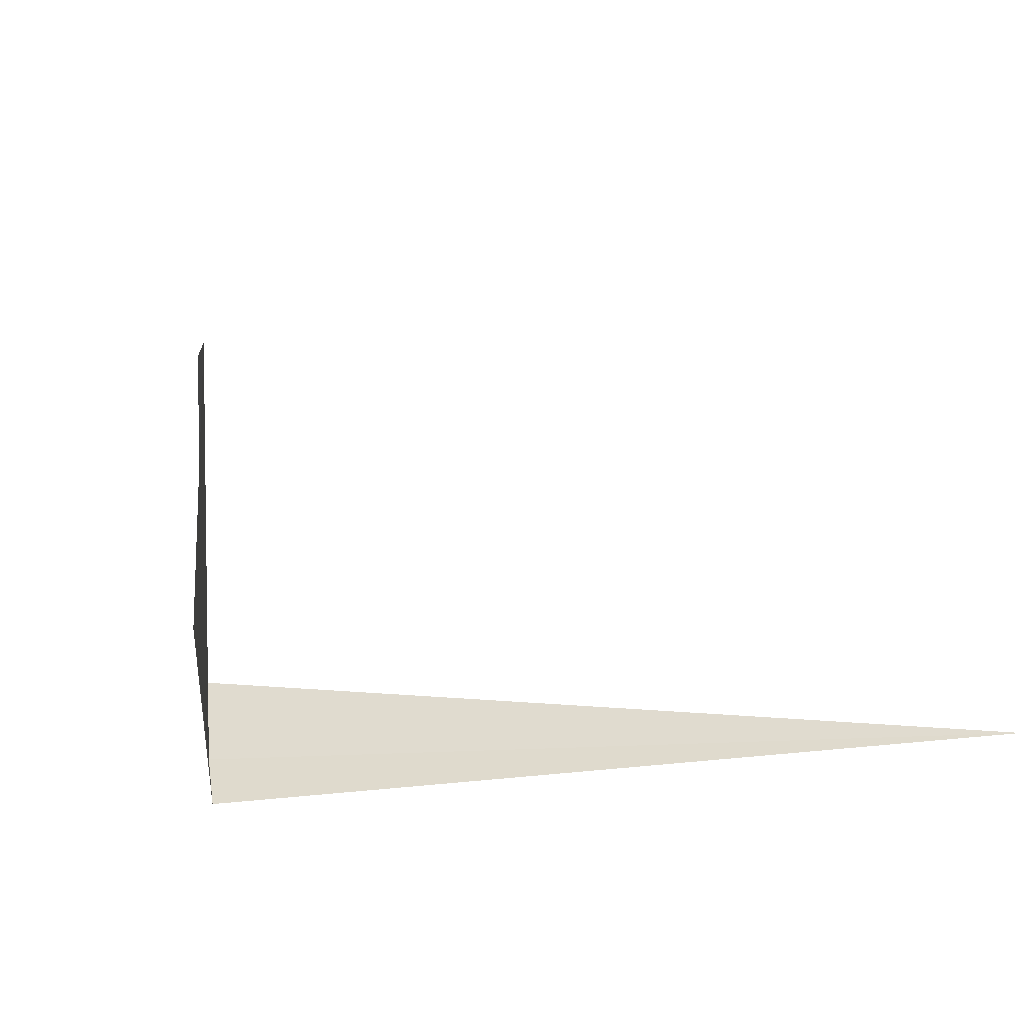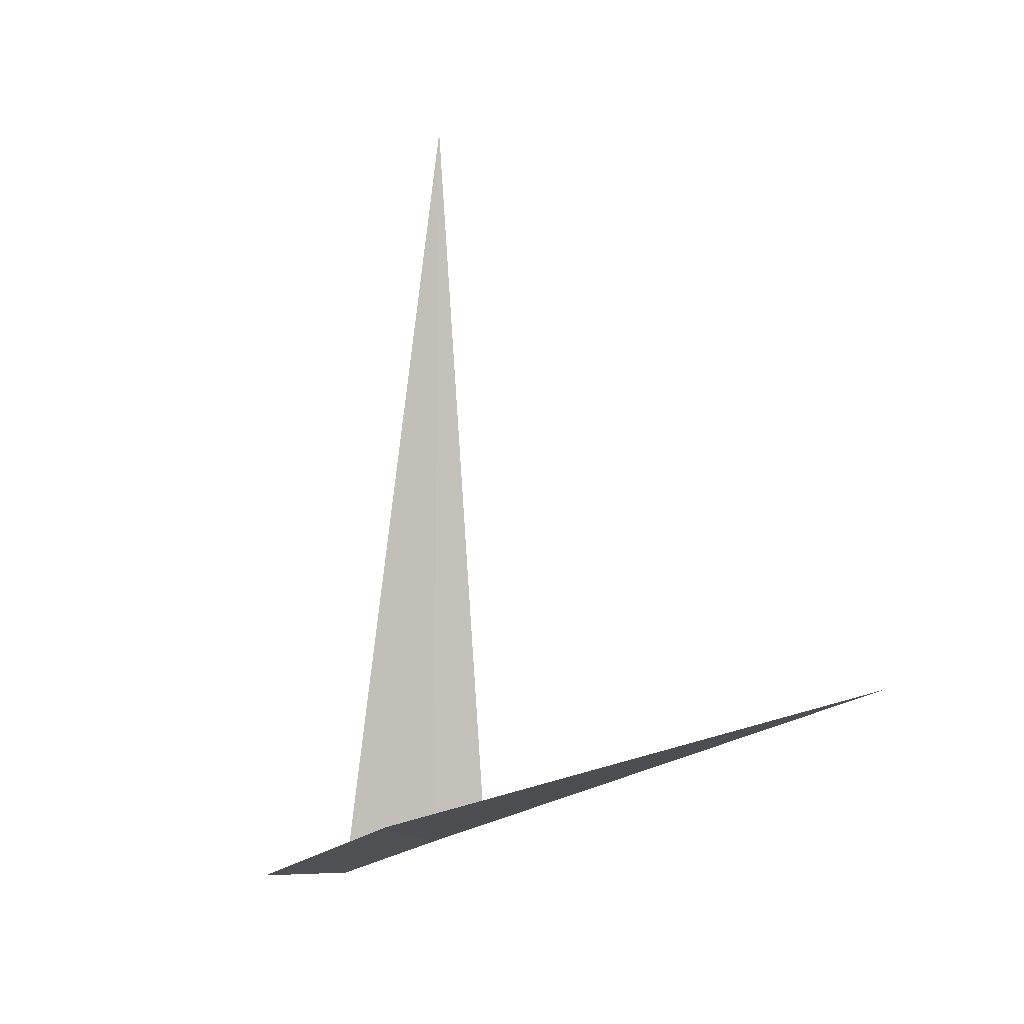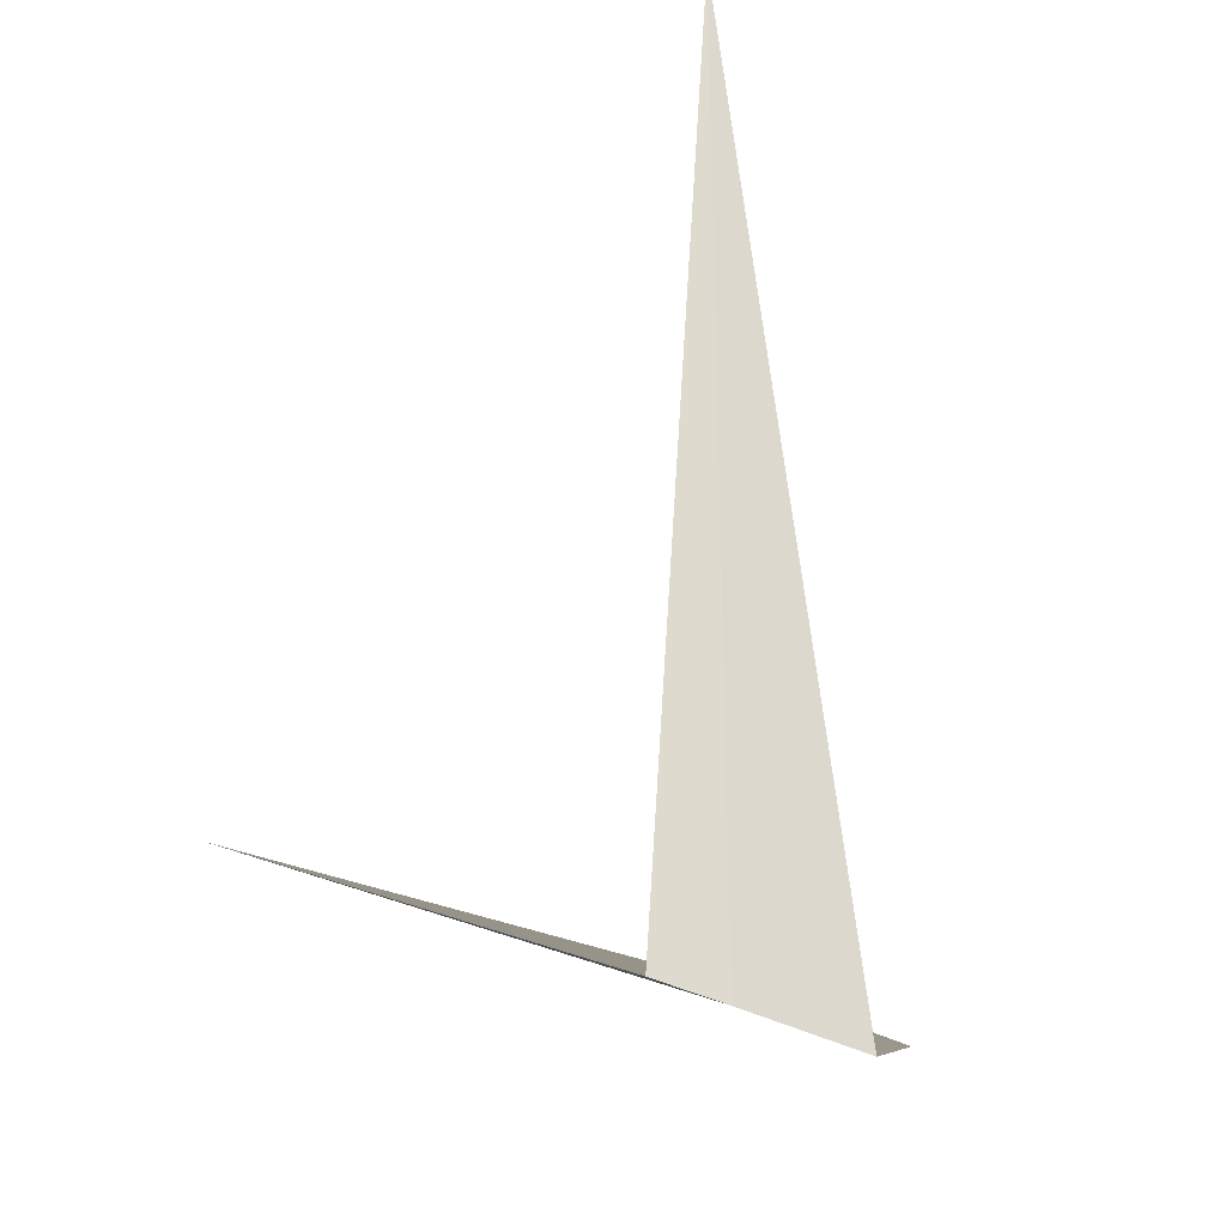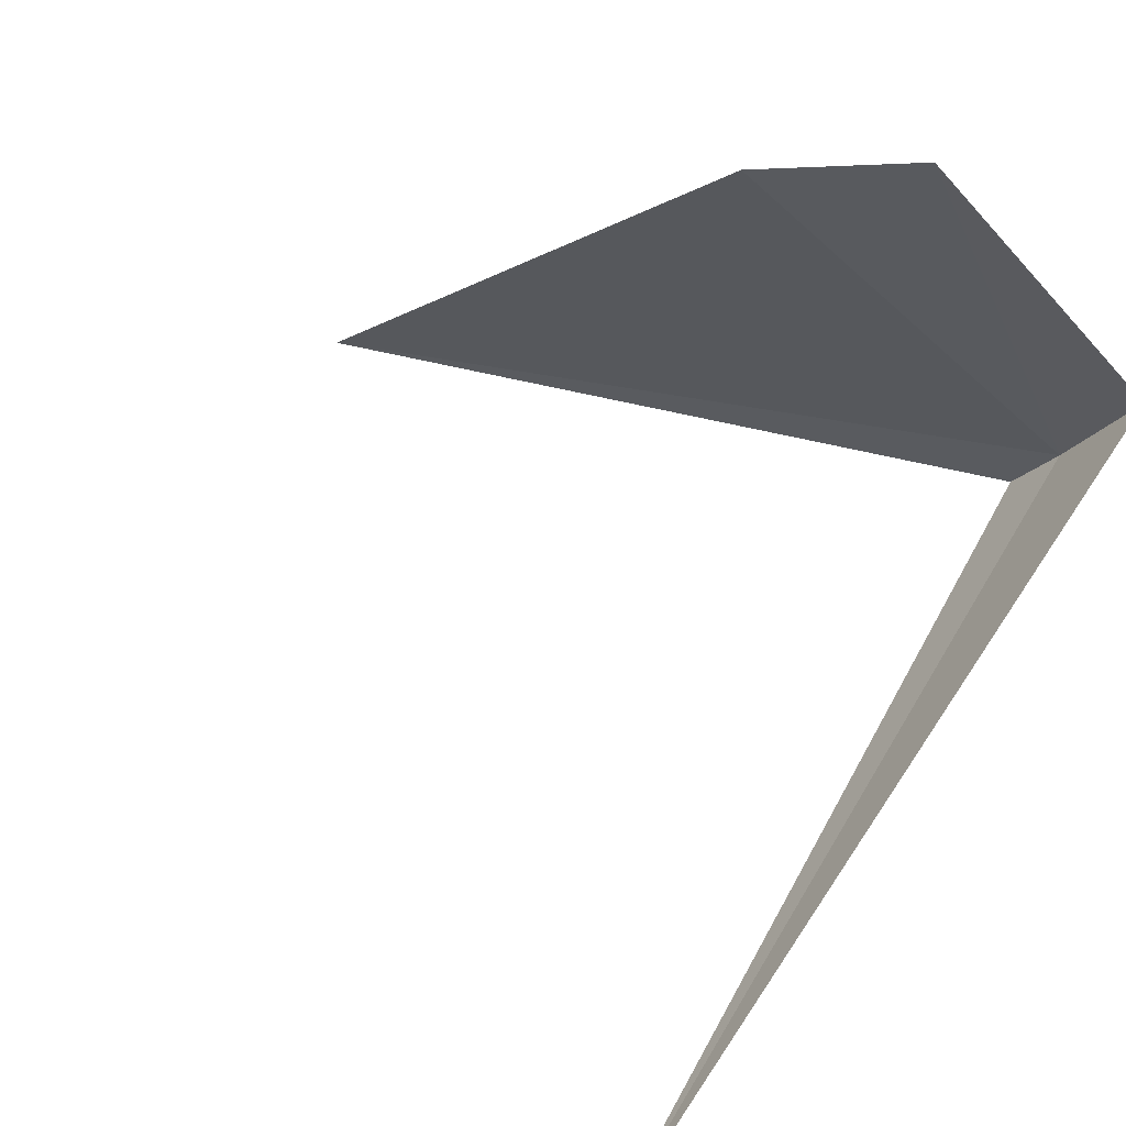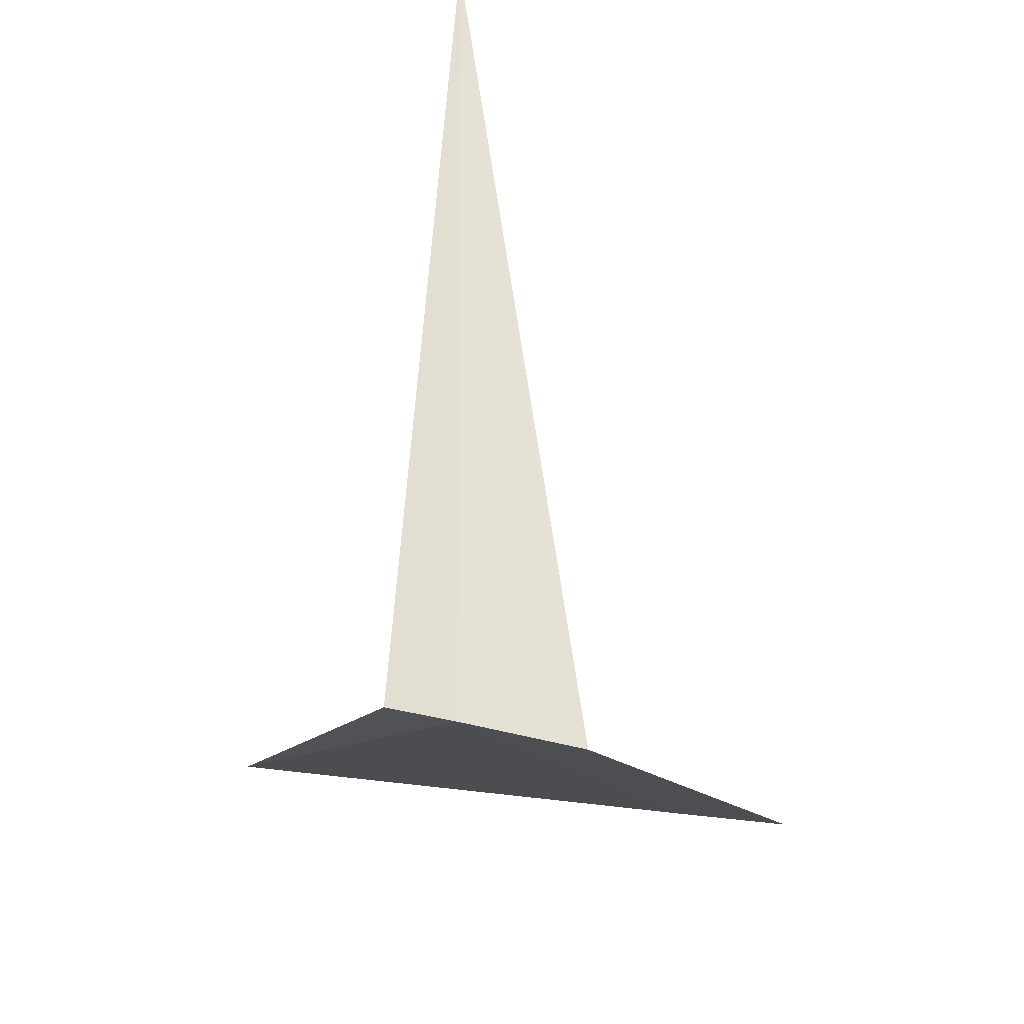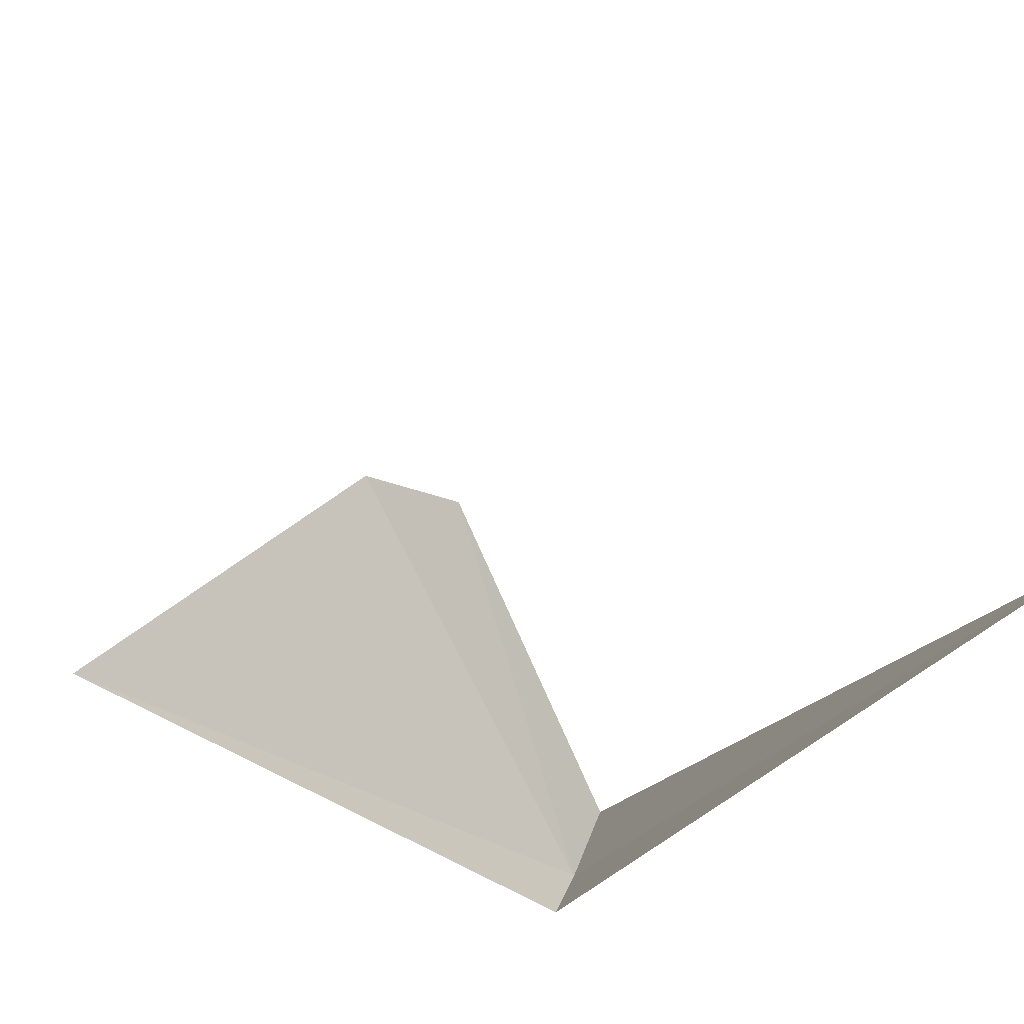
<metadata>
{"format":"obj","ext":"obj","renderer":"f3d","projection":"perspective","resolution":1024,"background":"white","views":[{"elev":-14.4,"azim":-75.7,"up":"+Y"},{"elev":2.0,"azim":-135.8,"up":"+Z"},{"elev":-18.9,"azim":46.0,"up":"+Z"},{"elev":62.6,"azim":30.3,"up":"+Y"},{"elev":-31.2,"azim":67.7,"up":"+Z"},{"elev":-28.5,"azim":-28.6,"up":"+Y"}]}
</metadata>
<code>
v 83.58 164.9 28.81
v 83.77 165.3 28.69
v 83.56 164.9 32
v 83.45 164.7 28.88
v 81.13 164.9 29.7
v 82.42 166.3 29.19
v 82.96 166.4 28.95
f 1 6 5
f 1 7 6
f 1 3 2
f 1 4 3
f 1 5 4
f 1 2 7

</code>
